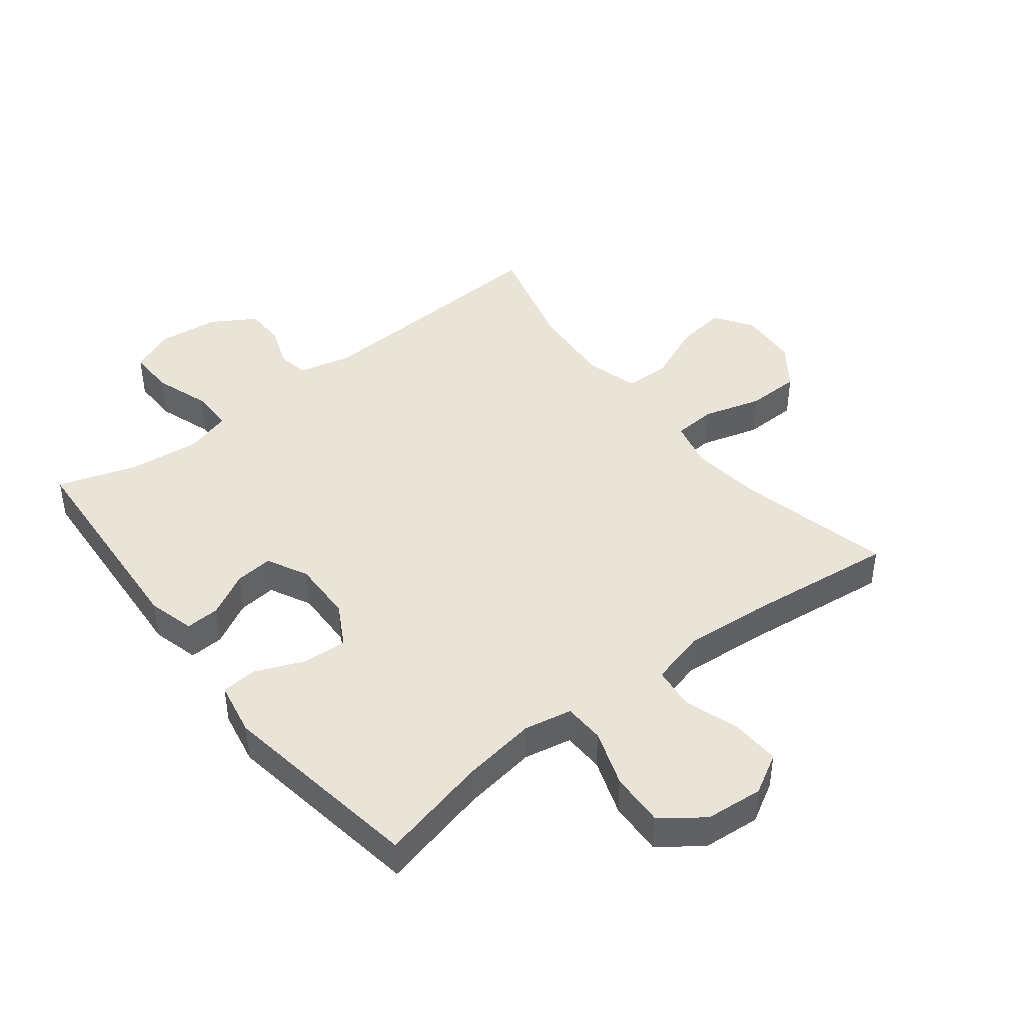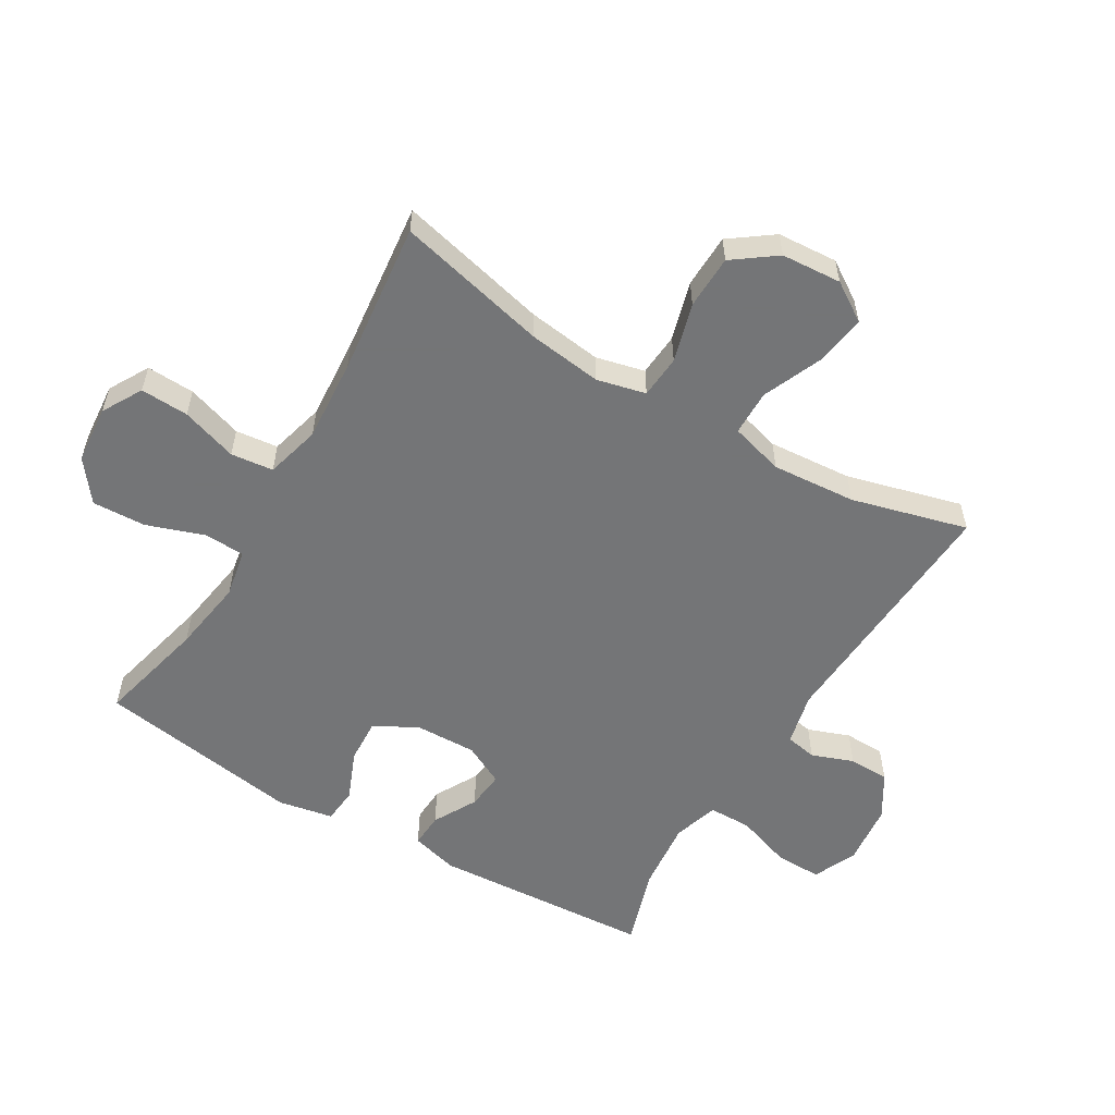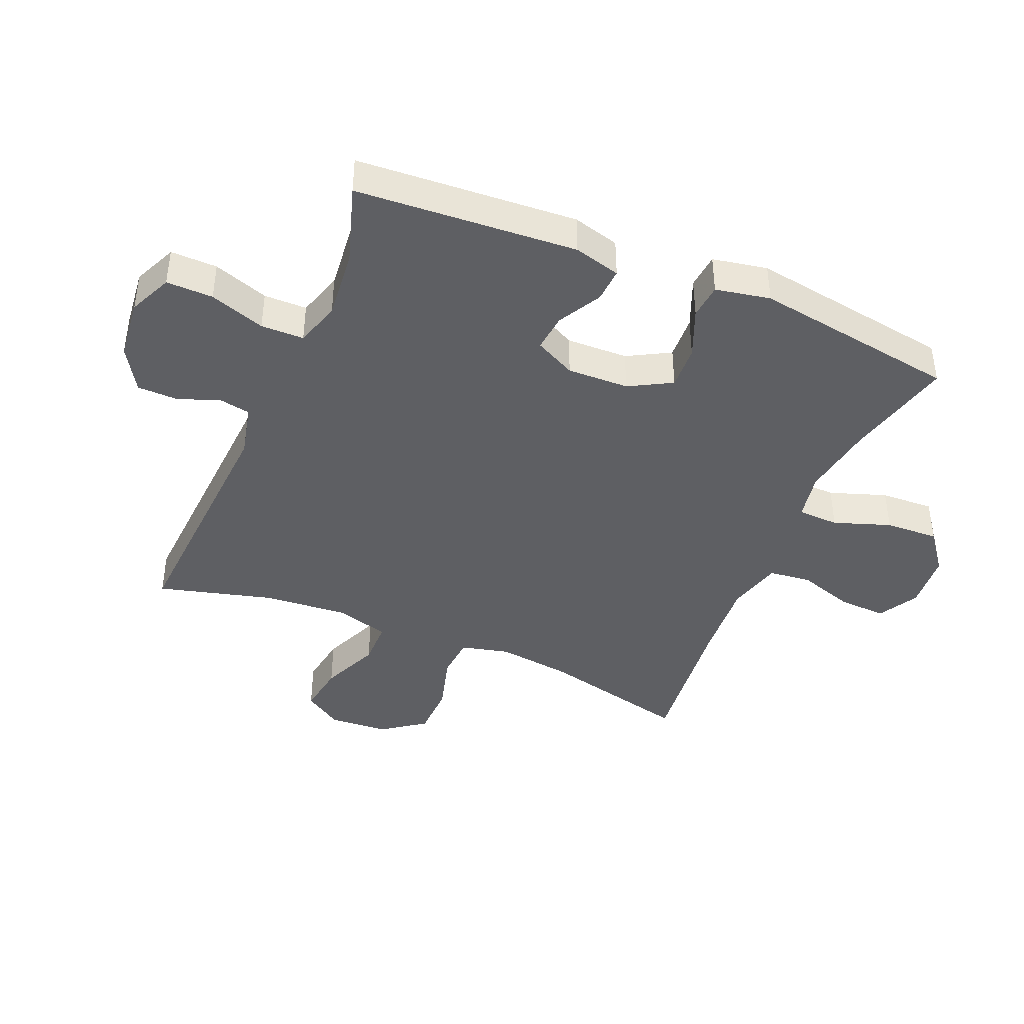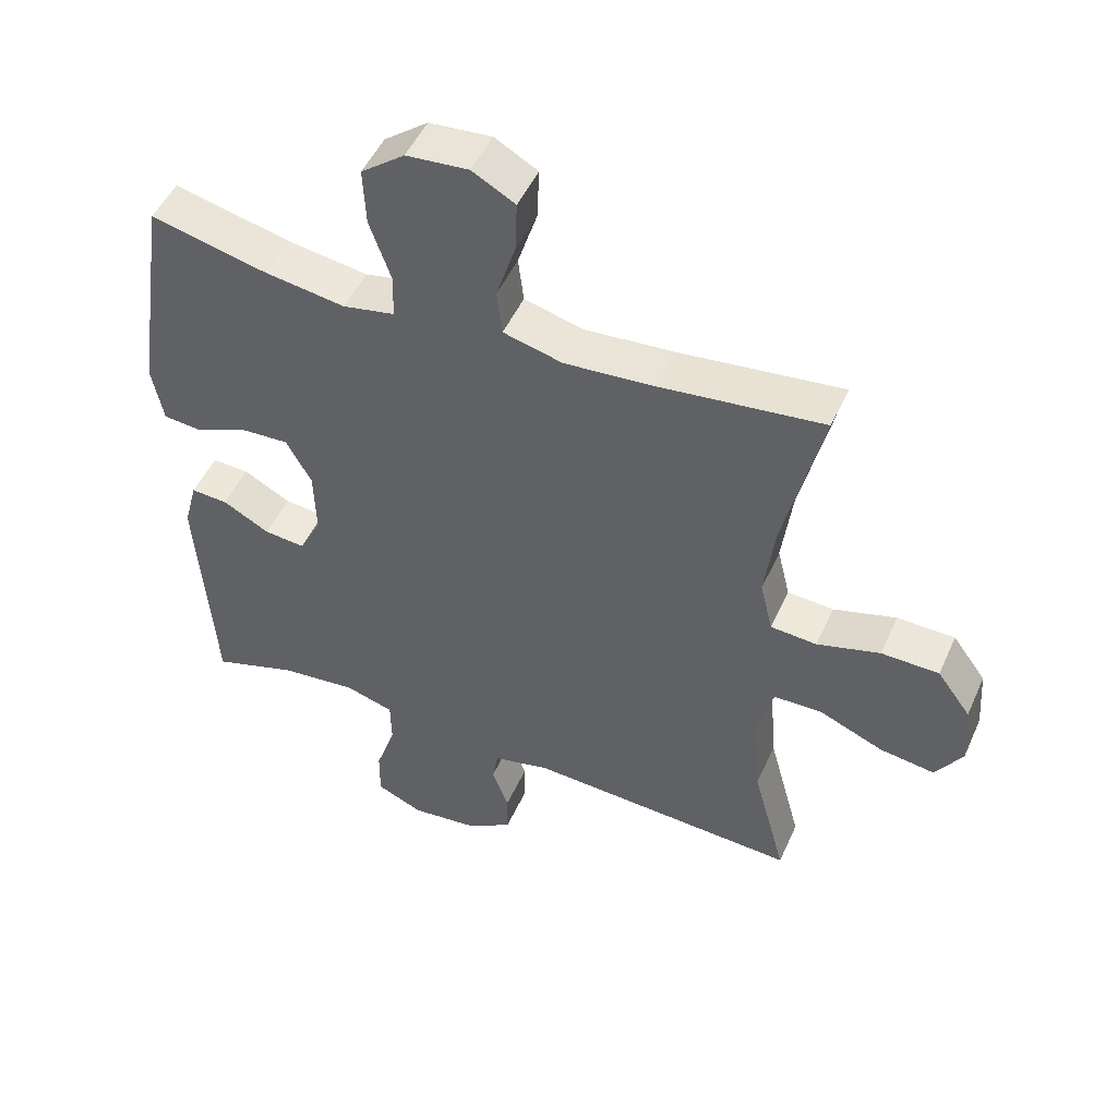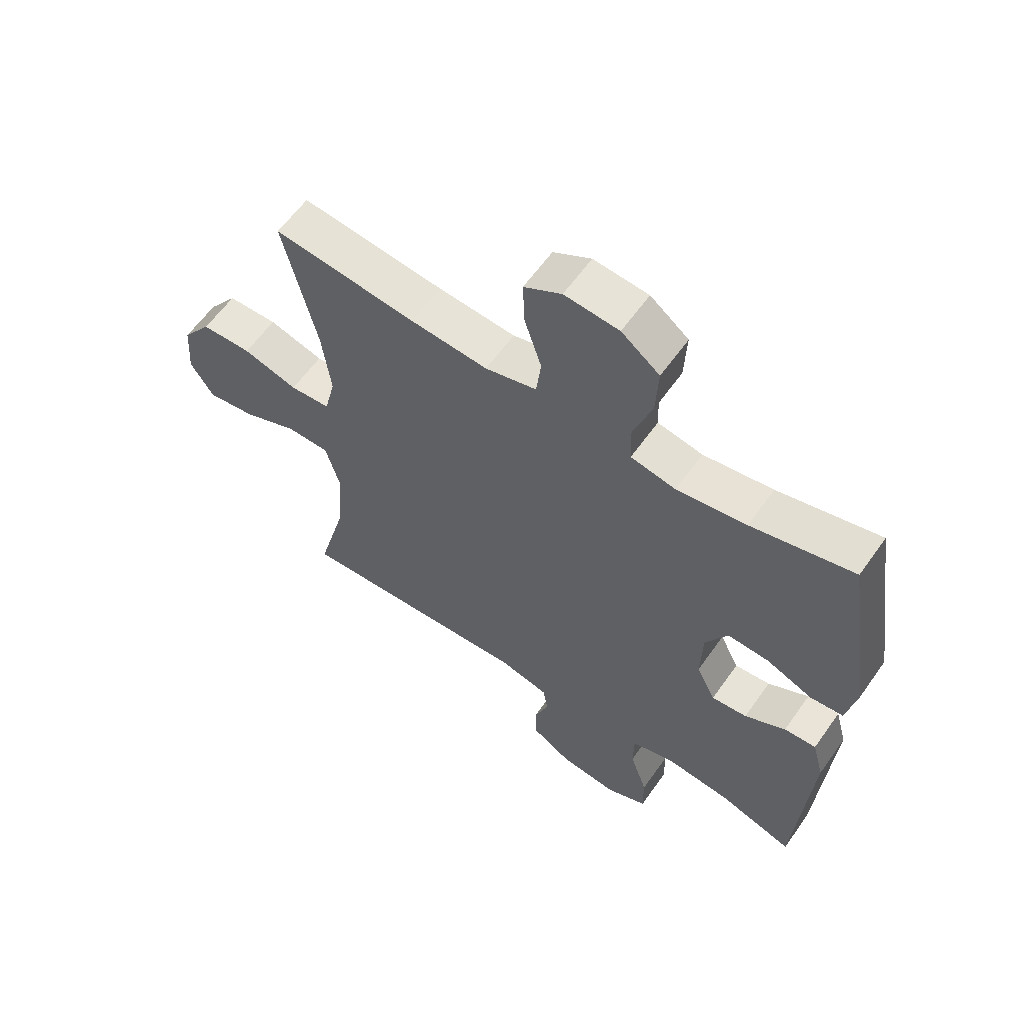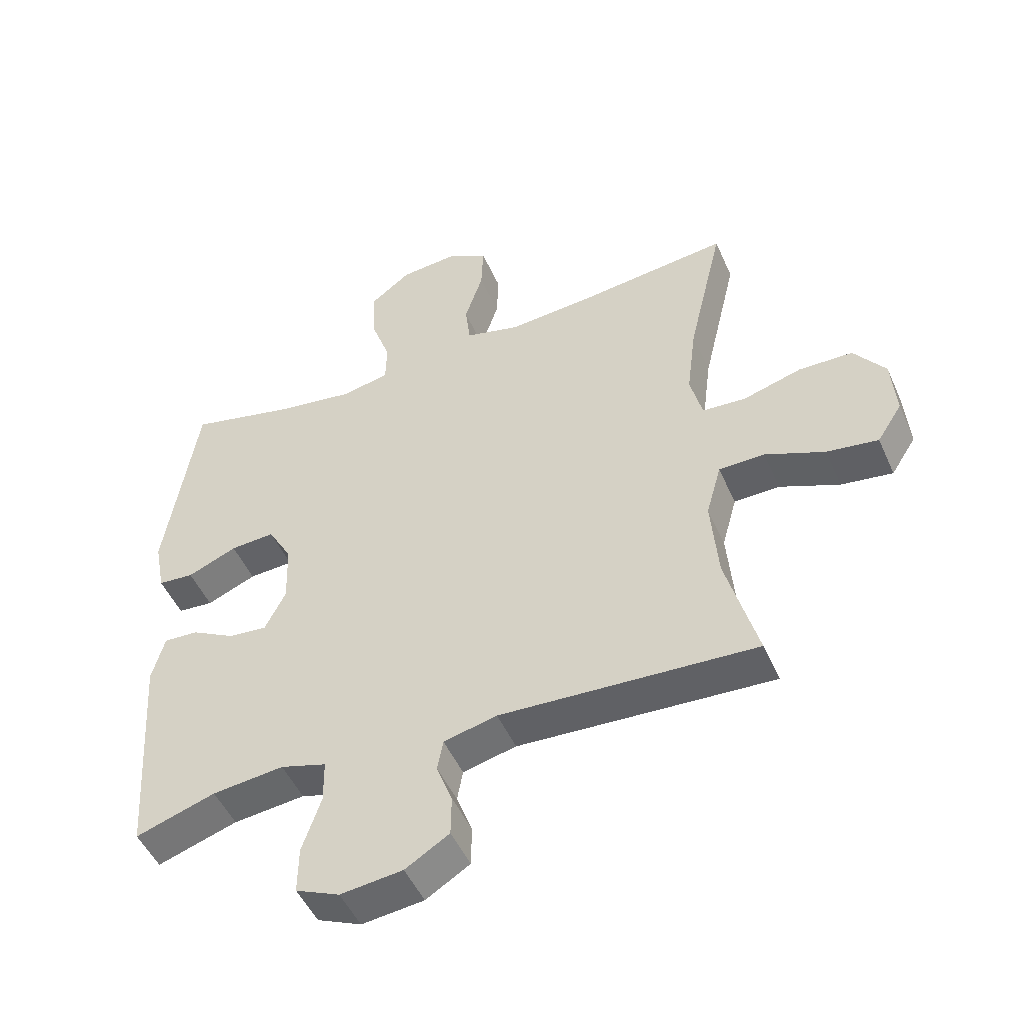
<metadata>
{"format":"obj","ext":"obj","renderer":"f3d","projection":"perspective","resolution":1024,"background":"white","views":[{"elev":43.5,"azim":-38.0,"up":"+Y"},{"elev":-56.4,"azim":59.1,"up":"+Y"},{"elev":-41.7,"azim":-113.0,"up":"+Y"},{"elev":49.5,"azim":23.6,"up":"+Z"},{"elev":60.5,"azim":-144.9,"up":"+Z"},{"elev":-49.5,"azim":23.4,"up":"+Z"}]}
</metadata>
<code>
v -0.5 0.07 0.5
v -0.325 0.07 0.458
v -0.206 0.07 0.44
v -0.129 0.07 0.455
v -0.127 0.07 0.521
v -0.159 0.07 0.612
v -0.163 0.07 0.698
v -0.098 0.07 0.748
v -0.005 0.07 0.756
v 0.059 0.07 0.72
v 0.056 0.07 0.643
v 0.027 0.07 0.553
v 0.035 0.07 0.485
v 0.123 0.07 0.462
v 0.255 0.07 0.472
v 0.5 0.07 0.5
v 0.443 0.07 0.258
v 0.428 0.07 0.139
v 0.447 0.07 0.061
v 0.516 0.07 0.056
v 0.61 0.07 0.083
v 0.696 0.07 0.081
v 0.746 0.07 0.013
v 0.753 0.07 -0.083
v 0.713 0.07 -0.145
v 0.631 0.07 -0.133
v 0.536 0.07 -0.093
v 0.463 0.07 -0.094
v 0.439 0.07 -0.18
v 0.45 0.07 -0.315
v 0.5 0.07 -0.5
v 0.093 0.07 -0.477
v 0.008 0.07 -0.497
v -0.001 0.07 -0.547
v 0.024 0.07 -0.614
v 0.023 0.07 -0.679
v -0.047 0.07 -0.722
v -0.146 0.07 -0.733
v -0.216 0.07 -0.702
v -0.215 0.07 -0.627
v -0.185 0.07 -0.538
v -0.186 0.07 -0.469
v -0.259 0.07 -0.447
v -0.373 0.07 -0.459
v -0.5 0.07 -0.5
v -0.524 0.07 -0.146
v -0.504 0.07 -0.071
v -0.449 0.07 -0.074
v -0.379 0.07 -0.112
v -0.318 0.07 -0.118
v -0.285 0.07 -0.052
v -0.288 0.07 0.047
v -0.326 0.07 0.115
v -0.397 0.07 0.111
v -0.476 0.07 0.078
v -0.533 0.07 0.083
v -0.55 0.07 0.171
v -0.5 0 0.5
v -0.325 0 0.458
v -0.206 0 0.44
v -0.129 0 0.455
v -0.127 0 0.521
v -0.159 0 0.612
v -0.163 0 0.698
v -0.098 0 0.748
v -0.005 0 0.756
v 0.059 0 0.72
v 0.056 0 0.643
v 0.027 0 0.553
v 0.035 0 0.485
v 0.123 0 0.462
v 0.255 0 0.472
v 0.5 0 0.5
v 0.443 0 0.258
v 0.428 0 0.139
v 0.447 0 0.061
v 0.516 0 0.056
v 0.61 0 0.083
v 0.696 0 0.081
v 0.746 0 0.013
v 0.753 0 -0.083
v 0.713 0 -0.145
v 0.631 0 -0.133
v 0.536 0 -0.093
v 0.463 0 -0.094
v 0.439 0 -0.18
v 0.45 0 -0.315
v 0.5 0 -0.5
v 0.093 0 -0.477
v 0.008 0 -0.497
v -0.001 0 -0.547
v 0.024 0 -0.614
v 0.023 0 -0.679
v -0.047 0 -0.722
v -0.146 0 -0.733
v -0.216 0 -0.702
v -0.215 0 -0.627
v -0.185 0 -0.538
v -0.186 0 -0.469
v -0.259 0 -0.447
v -0.373 0 -0.459
v -0.5 0 -0.5
v -0.524 0 -0.146
v -0.504 0 -0.071
v -0.449 0 -0.074
v -0.379 0 -0.112
v -0.318 0 -0.118
v -0.285 0 -0.052
v -0.288 0 0.047
v -0.326 0 0.115
v -0.397 0 0.111
v -0.476 0 0.078
v -0.533 0 0.083
v -0.55 0 0.171
f 57 1 2
f 56 57 2
f 55 56 2
f 54 55 2
f 53 54 2 3
f 52 53 3 4
f 51 52 4
f 47 48 49
f 46 47 49
f 45 46 49
f 44 45 49
f 43 44 49 50
f 42 43 50 51
f 39 40 41
f 38 39 41
f 37 38 41
f 36 37 41
f 35 36 41
f 34 35 41
f 33 34 41 42
f 42 51 4
f 33 42 4
f 32 33 4
f 25 26 27
f 24 25 27
f 23 24 27
f 22 23 27
f 21 22 27
f 20 21 27
f 19 20 27 28
f 18 19 28 29
f 15 16 17
f 14 15 17 18
f 13 14 18 29
f 10 11 12
f 9 10 12
f 8 9 12
f 7 8 12
f 6 7 12
f 5 6 12
f 5 12 13
f 4 5 13
f 32 4 13
f 31 32 13
f 30 31 13
f 13 29 30
f 59 58 114
f 59 114 113
f 59 113 112
f 59 112 111
f 60 59 111 110
f 61 60 110 109
f 61 109 108
f 106 105 104
f 106 104 103
f 106 103 102
f 106 102 101
f 107 106 101 100
f 108 107 100 99
f 98 97 96
f 98 96 95
f 98 95 94
f 98 94 93
f 98 93 92
f 98 92 91
f 99 98 91 90
f 61 108 99
f 61 99 90
f 61 90 89
f 84 83 82
f 84 82 81
f 84 81 80
f 84 80 79
f 84 79 78
f 84 78 77
f 85 84 77 76
f 86 85 76 75
f 74 73 72
f 75 74 72 71
f 86 75 71 70
f 69 68 67
f 69 67 66
f 69 66 65
f 69 65 64
f 69 64 63
f 69 63 62
f 70 69 62
f 70 62 61
f 70 61 89
f 70 89 88
f 70 88 87
f 87 86 70
f 1 58 59 2
f 2 59 60 3
f 3 60 61 4
f 4 61 62 5
f 5 62 63 6
f 6 63 64 7
f 7 64 65 8
f 8 65 66 9
f 9 66 67 10
f 10 67 68 11
f 11 68 69 12
f 12 69 70 13
f 13 70 71 14
f 14 71 72 15
f 15 72 73 16
f 16 73 74 17
f 17 74 75 18
f 18 75 76 19
f 19 76 77 20
f 20 77 78 21
f 21 78 79 22
f 22 79 80 23
f 23 80 81 24
f 24 81 82 25
f 25 82 83 26
f 26 83 84 27
f 27 84 85 28
f 28 85 86 29
f 29 86 87 30
f 30 87 88 31
f 31 88 89 32
f 32 89 90 33
f 33 90 91 34
f 34 91 92 35
f 35 92 93 36
f 36 93 94 37
f 37 94 95 38
f 38 95 96 39
f 39 96 97 40
f 40 97 98 41
f 41 98 99 42
f 42 99 100 43
f 43 100 101 44
f 44 101 102 45
f 45 102 103 46
f 46 103 104 47
f 47 104 105 48
f 48 105 106 49
f 49 106 107 50
f 50 107 108 51
f 51 108 109 52
f 52 109 110 53
f 53 110 111 54
f 54 111 112 55
f 55 112 113 56
f 56 113 114 57
f 57 114 58 1

</code>
